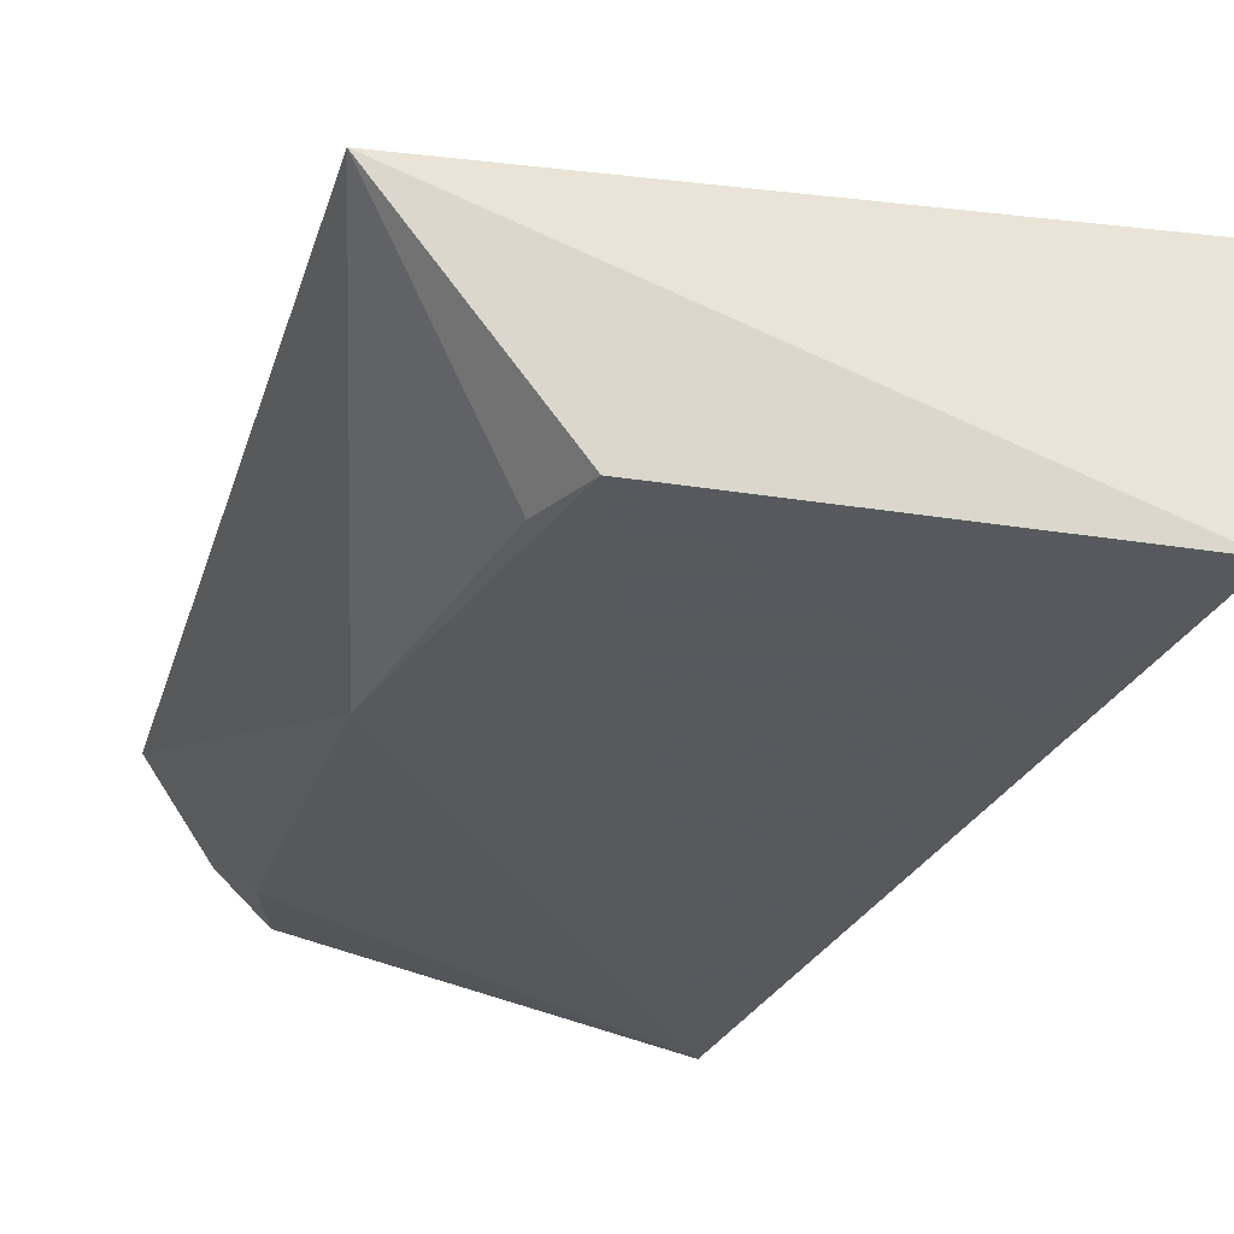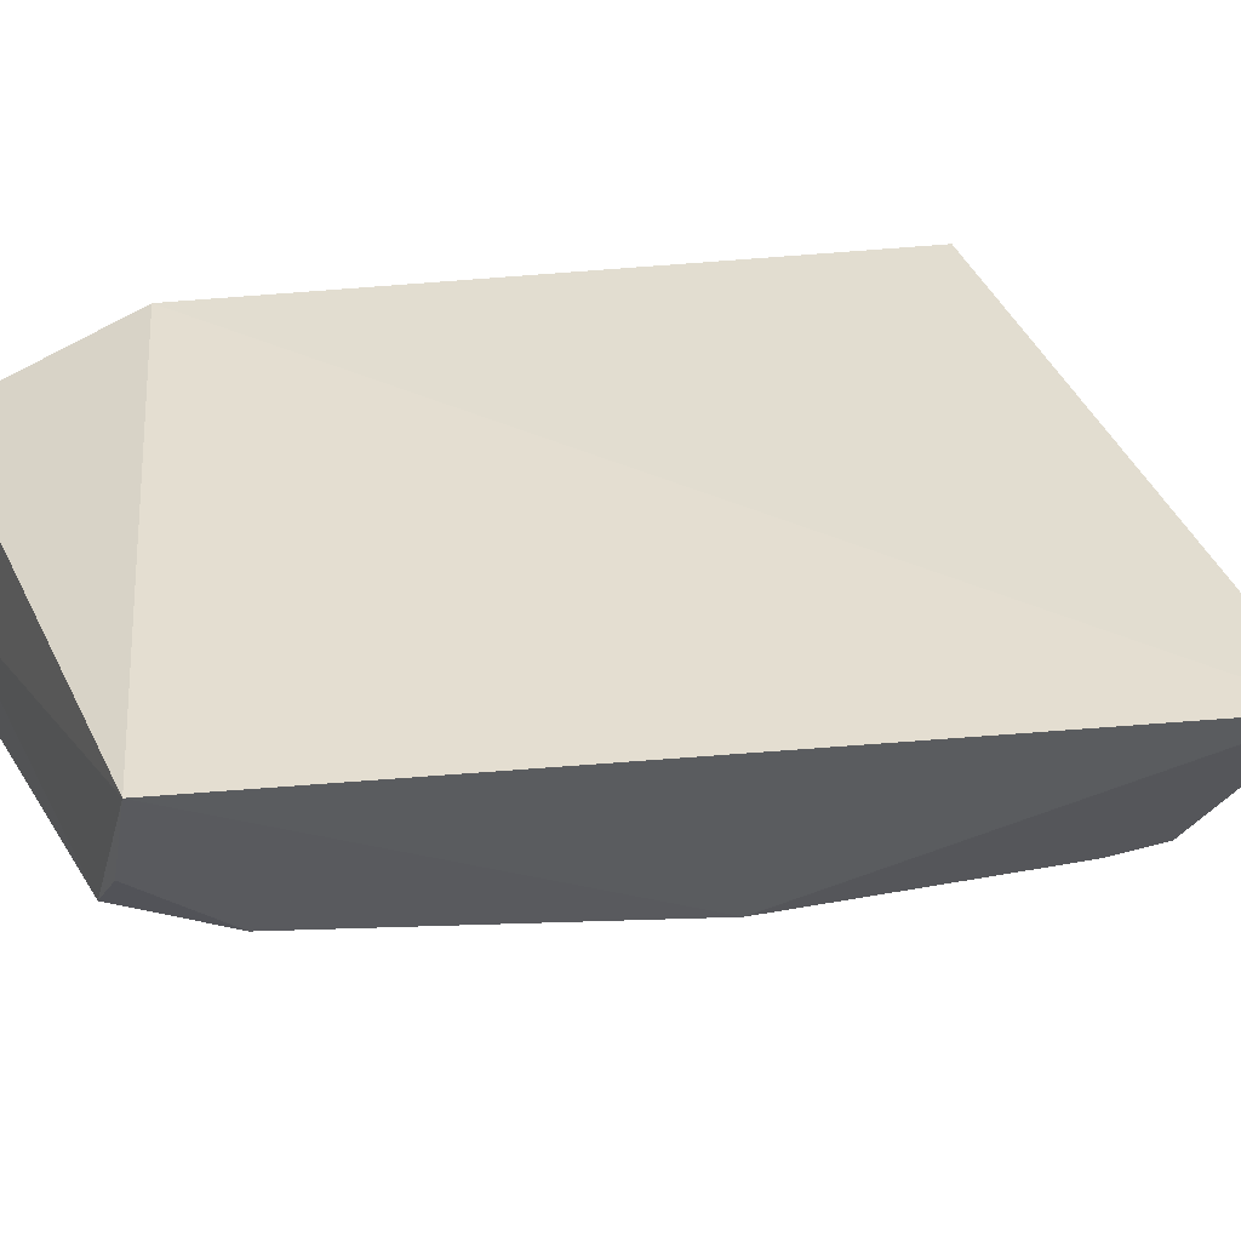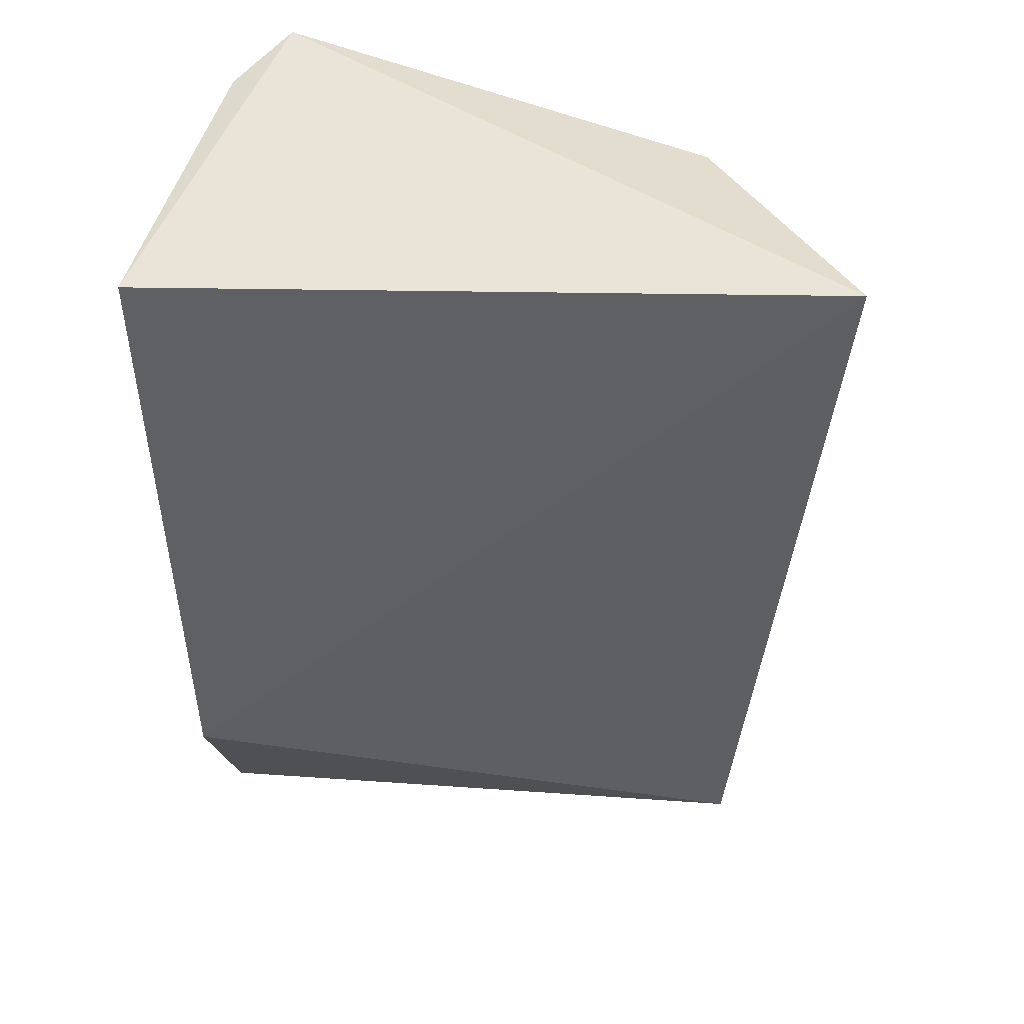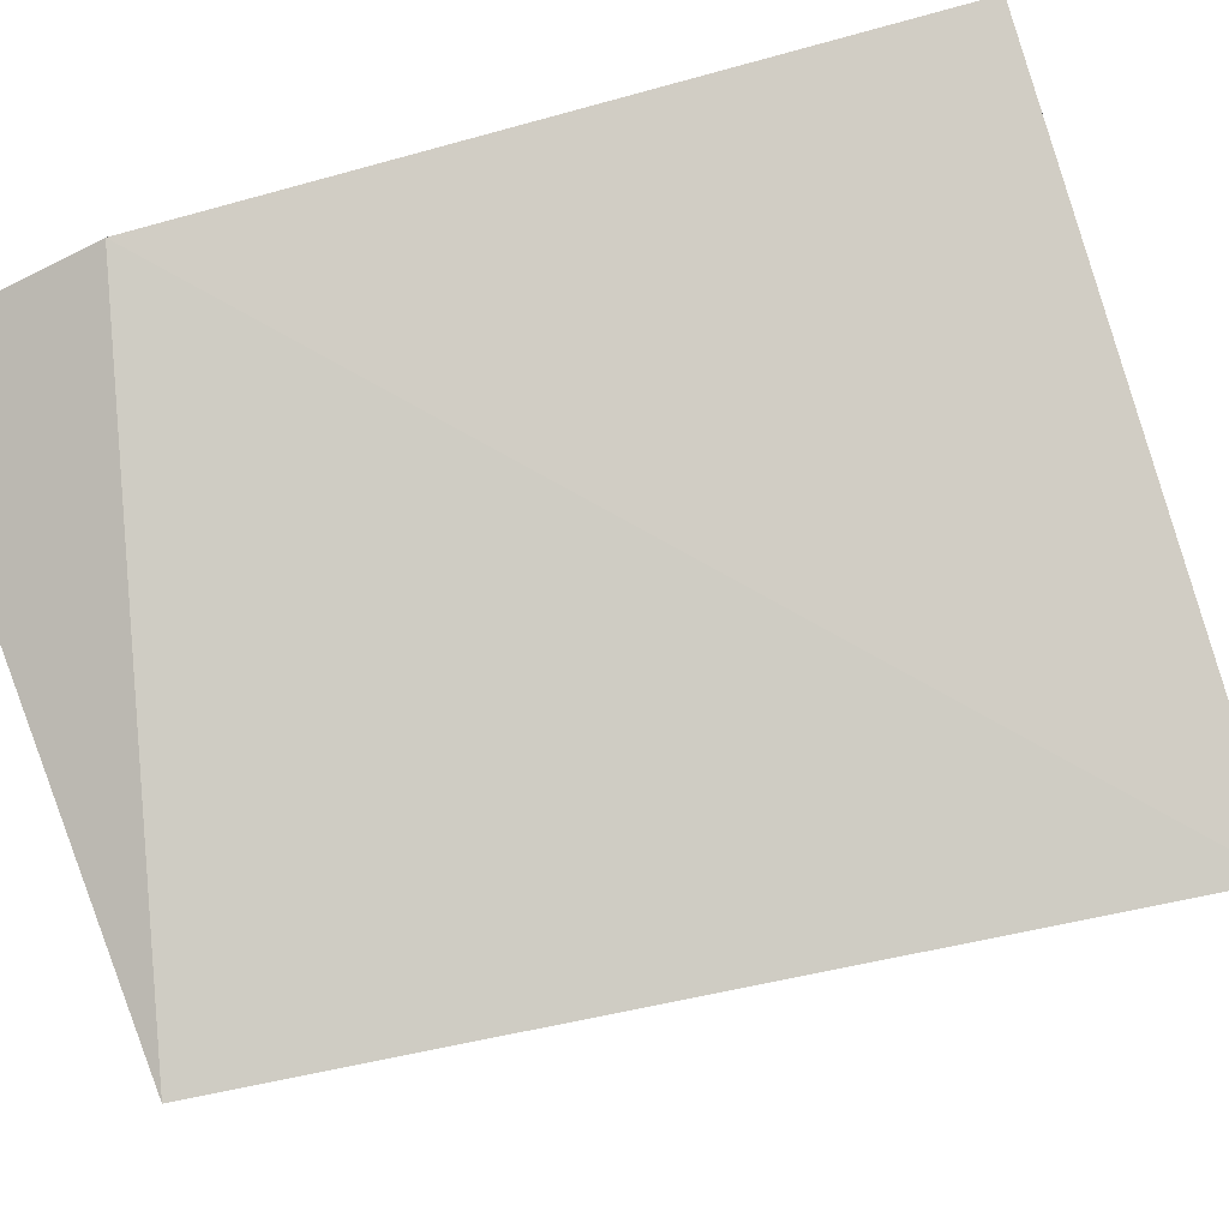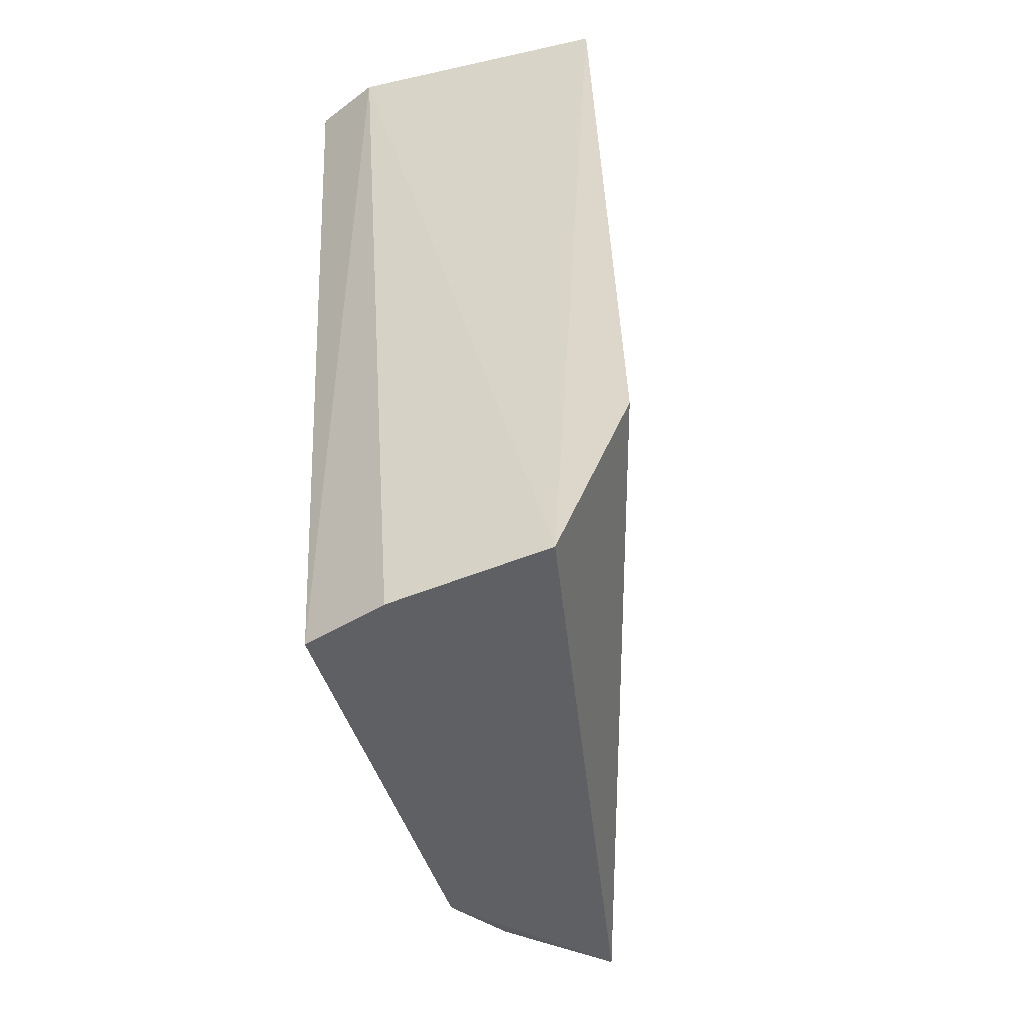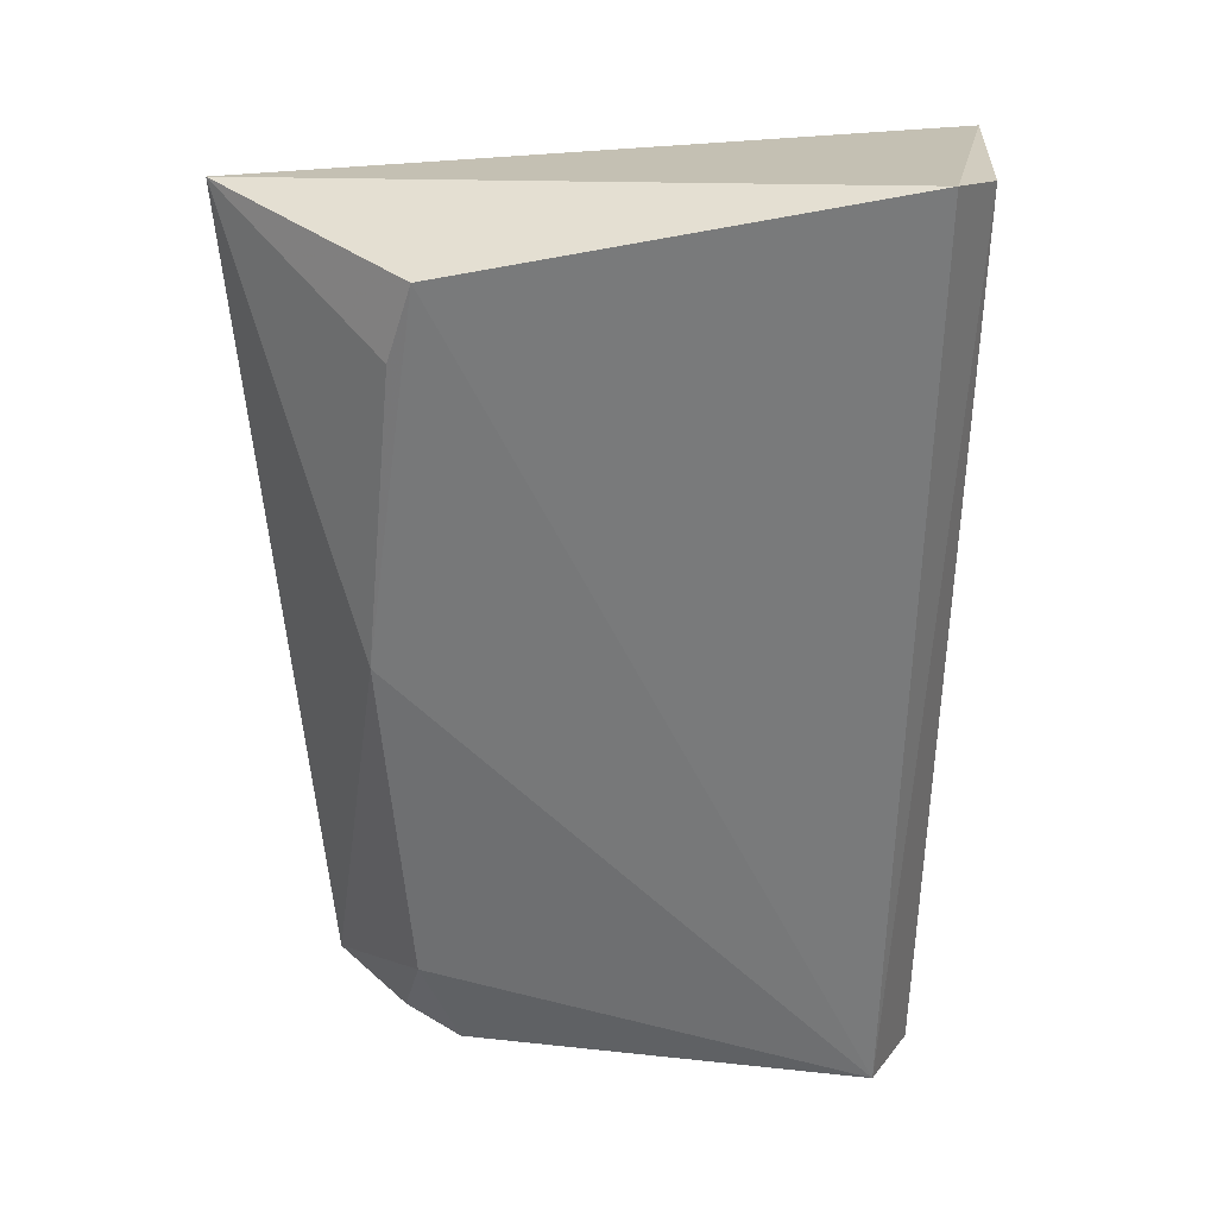
<metadata>
{"format":"obj","ext":"obj","renderer":"f3d","projection":"perspective","resolution":1024,"background":"white","views":[{"elev":-32.5,"azim":158.9,"up":"+Z"},{"elev":24.3,"azim":72.7,"up":"+Z"},{"elev":48.9,"azim":12.8,"up":"+Y"},{"elev":74.0,"azim":73.6,"up":"+Z"},{"elev":-51.0,"azim":-78.4,"up":"+Y"},{"elev":29.5,"azim":177.9,"up":"+Y"}]}
</metadata>
<code>
v 0.007541 0.0661 0.0124
v 0.003382 0.01688 0.01391
v -8.854e-05 0.04311 0.00243
v -0.02837 0.06937 0.0007078
v -0.03282 0.0656 0.02029
v -0.02754 0.0146 0.003233
v -0.003037 0.06482 0.001118
v -0.03224 0.02439 0.02139
v -0.003927 0.01648 0.005612
v -0.001689 0.0605 0.001578
v -0.02613 0.05456 0.001396
v -0.03189 0.01402 0.01717
v -0.001709 0.02224 0.00441
v -0.03016 0.01369 0.008119
v -0.0006989 0.01685 0.008219
v -0.03093 0.06819 0.004604
f 1 2 3
f 5 1 4
f 7 4 1
f 7 3 6
f 8 2 1
f 8 1 5
f 10 7 1
f 10 1 3
f 10 3 7
f 11 7 6
f 11 6 4
f 11 4 7
f 12 2 8
f 12 8 5
f 13 9 6
f 13 6 3
f 13 3 2
f 14 9 2
f 14 6 9
f 14 2 12
f 15 13 2
f 15 2 9
f 15 9 13
f 16 4 6
f 16 6 14
f 16 5 4
f 16 14 12
f 16 12 5

</code>
